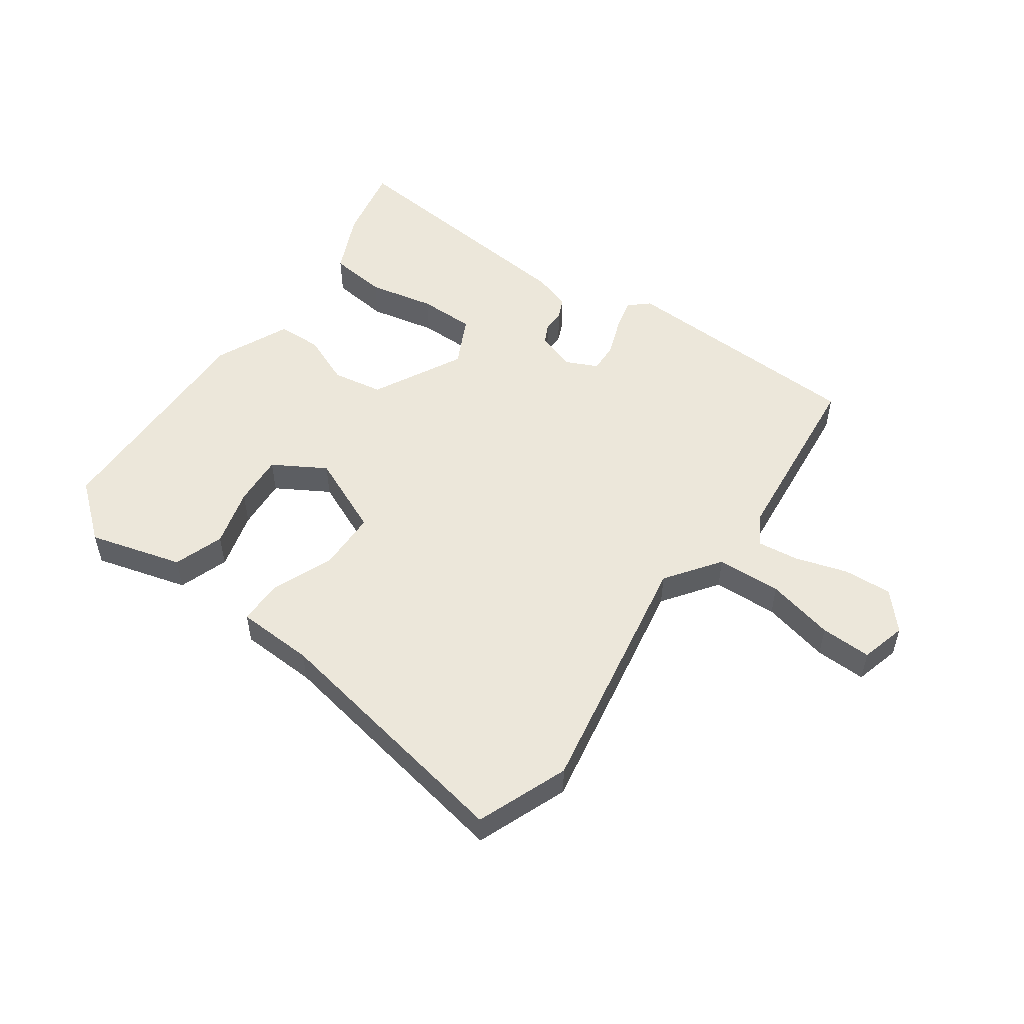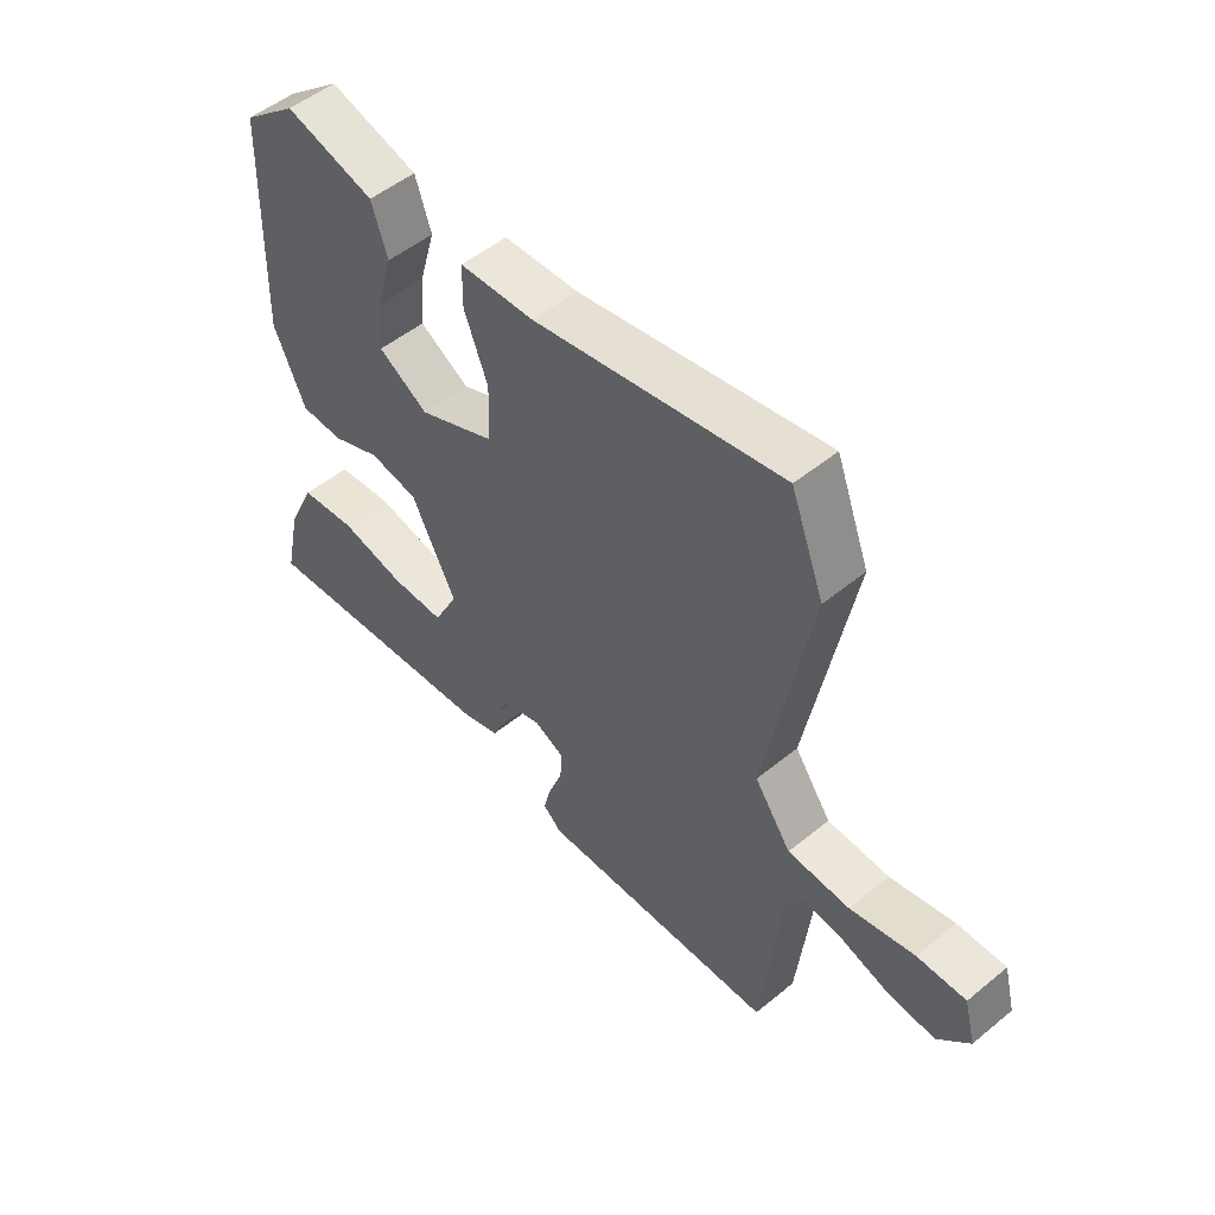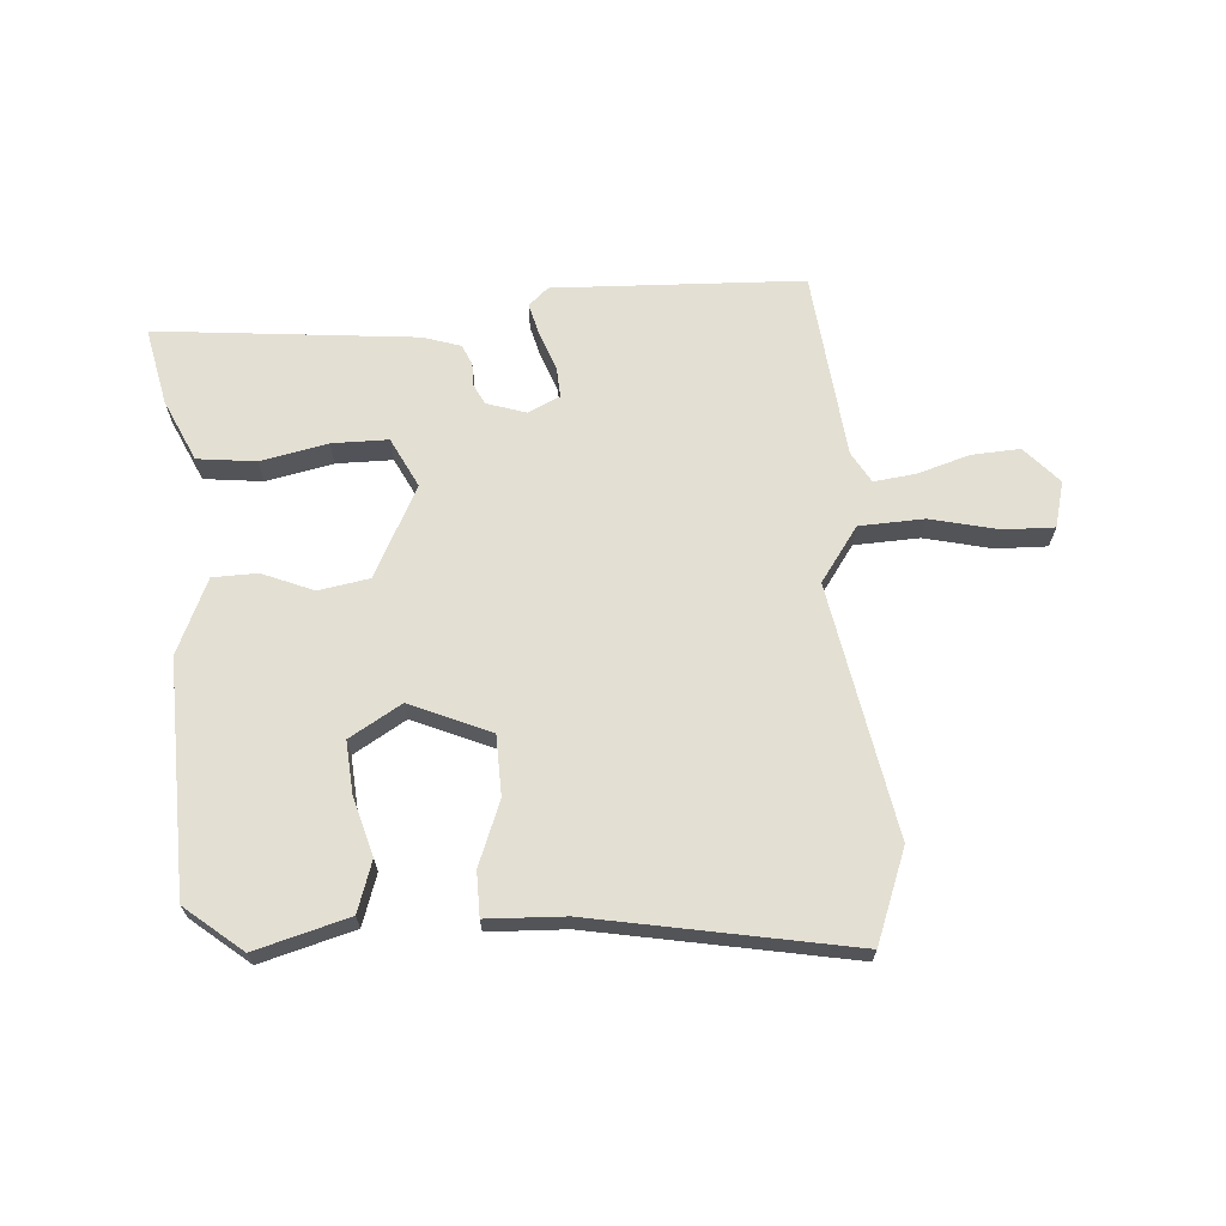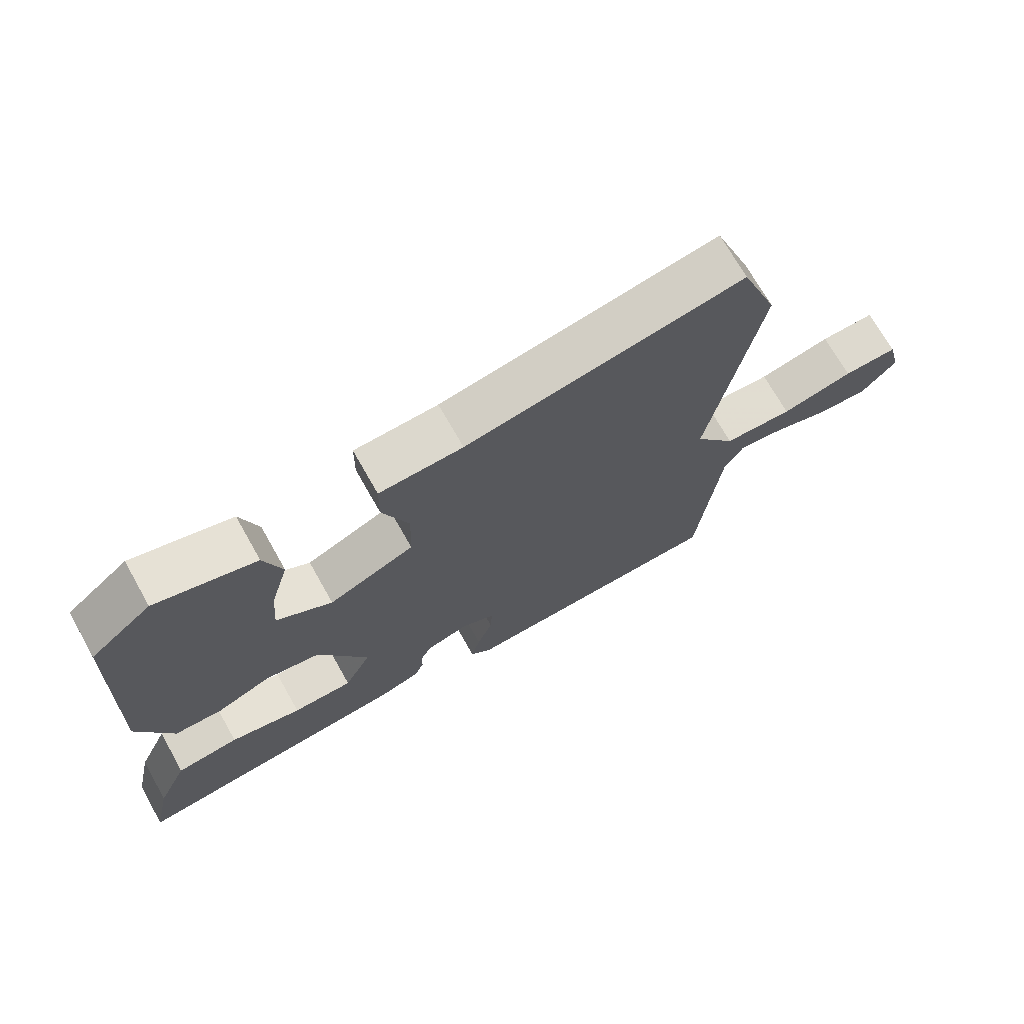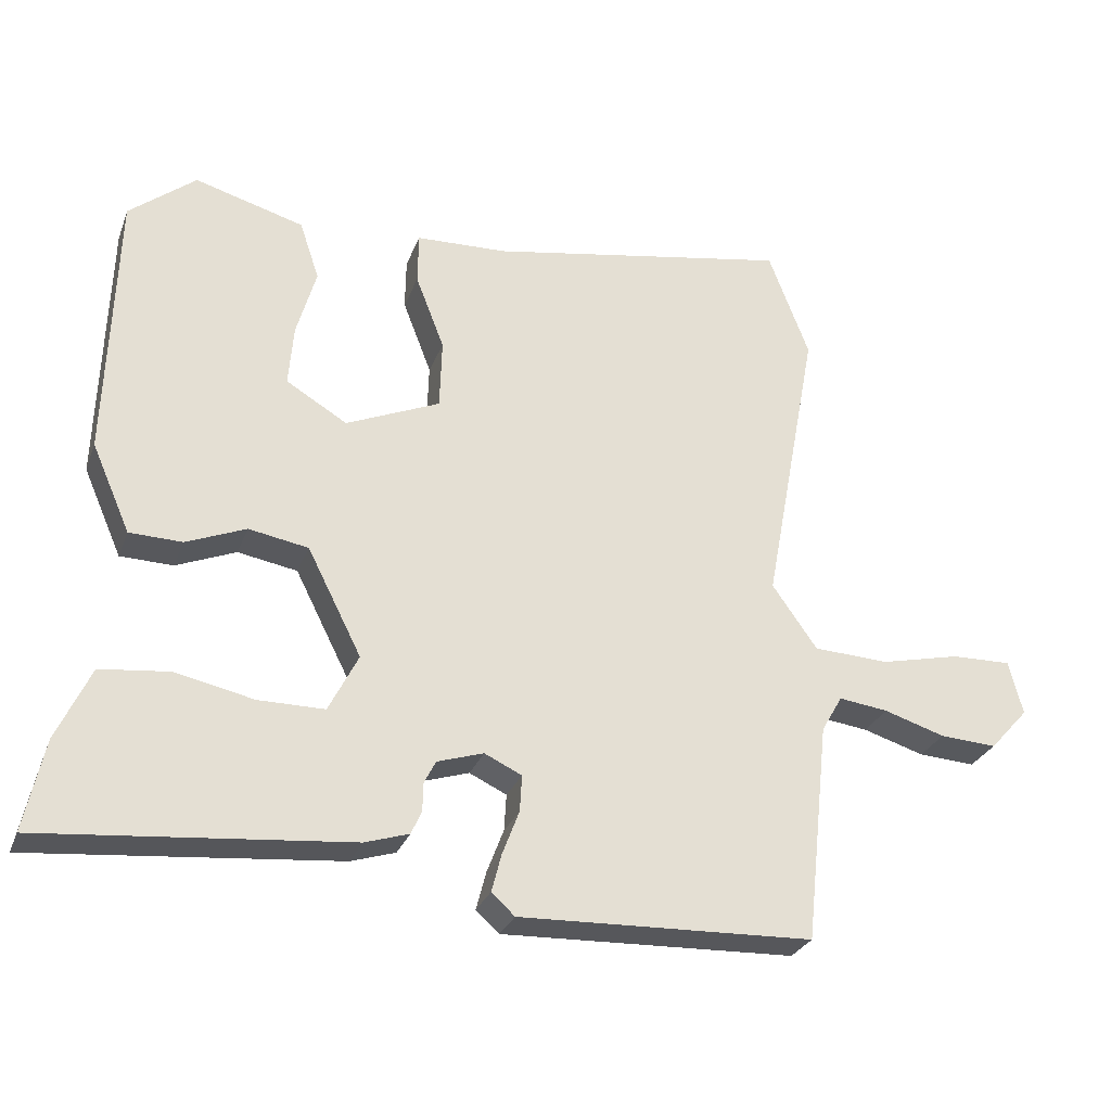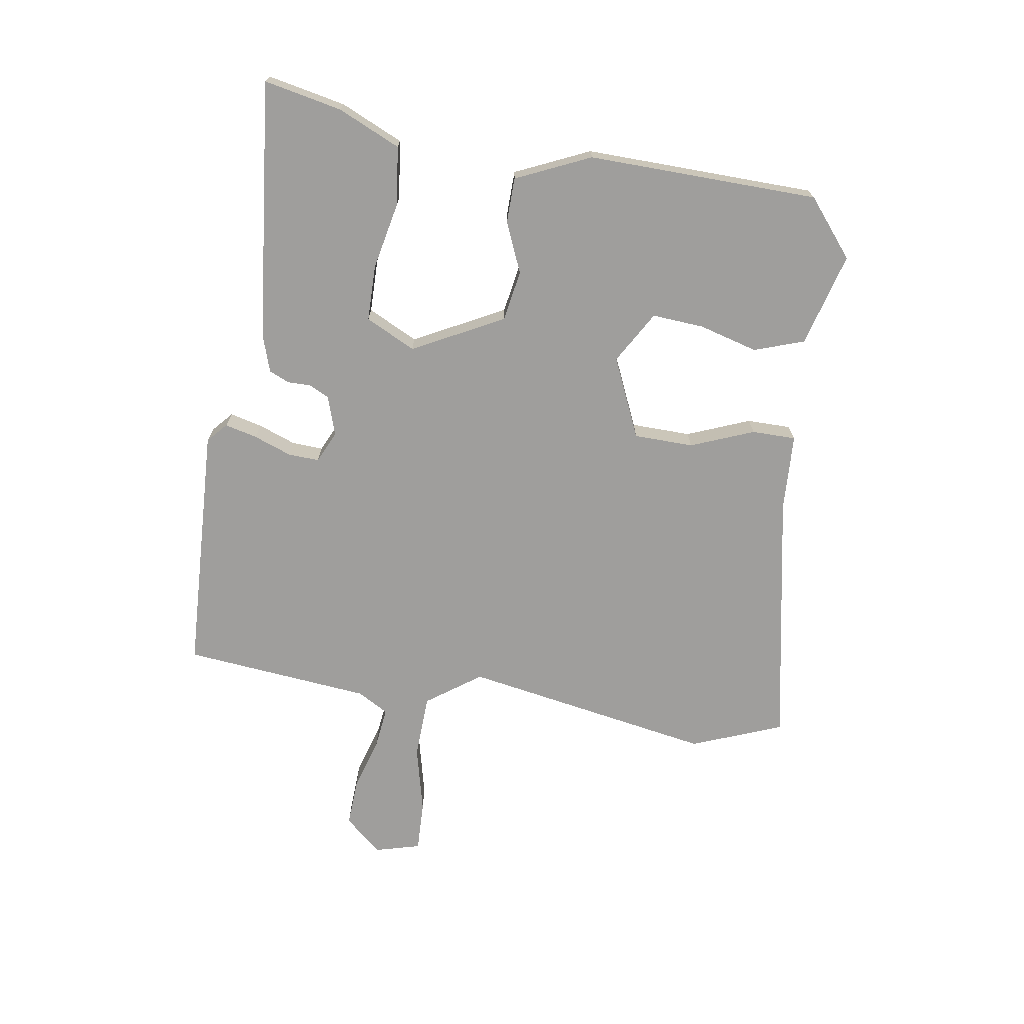
<metadata>
{"format":"obj","ext":"obj","renderer":"f3d","projection":"perspective","resolution":1024,"background":"white","views":[{"elev":52.3,"azim":35.7,"up":"+Y"},{"elev":51.4,"azim":48.4,"up":"+Z"},{"elev":66.9,"azim":-3.9,"up":"+Y"},{"elev":70.8,"azim":-29.4,"up":"+Z"},{"elev":-28.2,"azim":-18.3,"up":"+Z"},{"elev":-70.9,"azim":-98.4,"up":"+Y"}]}
</metadata>
<code>
v 0.486 0.07 -0.532
v 0.068 0.07 -0.547
v 0.035 0.07 -0.517
v 0.049 0.07 -0.463
v 0.073 0.07 -0.4
v 0.076 0.07 -0.348
v 0.023 0.07 -0.323
v -0.043 0.07 -0.344
v -0.06 0.07 -0.378
v -0.06 0.07 -0.416
v -0.075 0.07 -0.45
v -0.138 0.07 -0.47
v -0.574 0.07 -0.511
v -0.546 0.07 -0.381
v -0.498 0.07 -0.277
v -0.4 0.07 -0.266
v -0.288 0.07 -0.29
v -0.194 0.07 -0.29
v -0.152 0.07 -0.207
v -0.229 0.07 -0.055
v -0.314 0.07 -0.04
v -0.399 0.07 -0.075
v -0.474 0.07 -0.073
v -0.529 0.07 0.052
v -0.517 0.07 0.439
v -0.422 0.07 0.516
v -0.266 0.07 0.472
v -0.238 0.07 0.388
v -0.266 0.07 0.29
v -0.273 0.07 0.203
v -0.186 0.07 0.151
v -0.052 0.07 0.209
v -0.049 0.07 0.309
v -0.09 0.07 0.415
v -0.089 0.07 0.489
v 0.041 0.07 0.494
v 0.473 0.07 0.572
v 0.531 0.07 0.419
v 0.453 0.07 -0.001
v 0.517 0.07 -0.092
v 0.625 0.07 -0.097
v 0.738 0.07 -0.071
v 0.823 0.07 -0.069
v 0.843 0.07 -0.146
v 0.788 0.07 -0.207
v 0.707 0.07 -0.202
v 0.62 0.07 -0.175
v 0.55 0.07 -0.166
v 0.52 0.07 -0.218
v 0.486 0 -0.532
v 0.068 0 -0.547
v 0.035 0 -0.517
v 0.049 0 -0.463
v 0.073 0 -0.4
v 0.076 0 -0.348
v 0.023 0 -0.323
v -0.043 0 -0.344
v -0.06 0 -0.378
v -0.06 0 -0.416
v -0.075 0 -0.45
v -0.138 0 -0.47
v -0.574 0 -0.511
v -0.546 0 -0.381
v -0.498 0 -0.277
v -0.4 0 -0.266
v -0.288 0 -0.29
v -0.194 0 -0.29
v -0.152 0 -0.207
v -0.229 0 -0.055
v -0.314 0 -0.04
v -0.399 0 -0.075
v -0.474 0 -0.073
v -0.529 0 0.052
v -0.517 0 0.439
v -0.422 0 0.516
v -0.266 0 0.472
v -0.238 0 0.388
v -0.266 0 0.29
v -0.273 0 0.203
v -0.186 0 0.151
v -0.052 0 0.209
v -0.049 0 0.309
v -0.09 0 0.415
v -0.089 0 0.489
v 0.041 0 0.494
v 0.473 0 0.572
v 0.531 0 0.419
v 0.453 0 -0.001
v 0.517 0 -0.092
v 0.625 0 -0.097
v 0.738 0 -0.071
v 0.823 0 -0.069
v 0.843 0 -0.146
v 0.788 0 -0.207
v 0.707 0 -0.202
v 0.62 0 -0.175
v 0.55 0 -0.166
v 0.52 0 -0.218
f 45 46 47
f 44 45 47
f 43 44 47
f 42 43 47
f 41 42 47
f 40 41 47 48
f 39 40 48 49
f 36 37 38 39
f 39 49 1
f 36 39 1
f 35 36 1
f 34 35 1
f 33 34 1
f 27 28 29
f 26 27 29
f 25 26 29
f 24 25 29
f 23 24 29
f 22 23 29
f 21 22 29 30
f 20 21 30 31
f 15 16 17
f 14 15 17
f 13 14 17
f 12 13 17
f 11 12 17
f 10 11 17
f 9 10 17
f 8 9 17 18
f 7 8 18 19
f 3 4 5
f 2 3 5
f 1 2 5
f 1 5 6
f 1 6 7
f 33 1 7
f 32 33 7
f 20 31 32
f 19 20 32
f 7 19 32
f 96 95 94
f 96 94 93
f 96 93 92
f 96 92 91
f 96 91 90
f 97 96 90 89
f 98 97 89 88
f 88 87 86 85
f 50 98 88
f 50 88 85
f 50 85 84
f 50 84 83
f 50 83 82
f 78 77 76
f 78 76 75
f 78 75 74
f 78 74 73
f 78 73 72
f 78 72 71
f 79 78 71 70
f 80 79 70 69
f 66 65 64
f 66 64 63
f 66 63 62
f 66 62 61
f 66 61 60
f 66 60 59
f 66 59 58
f 67 66 58 57
f 68 67 57 56
f 54 53 52
f 54 52 51
f 54 51 50
f 55 54 50
f 56 55 50
f 56 50 82
f 56 82 81
f 81 80 69
f 81 69 68
f 81 68 56
f 1 50 51 2
f 2 51 52 3
f 3 52 53 4
f 4 53 54 5
f 5 54 55 6
f 6 55 56 7
f 7 56 57 8
f 8 57 58 9
f 9 58 59 10
f 10 59 60 11
f 11 60 61 12
f 12 61 62 13
f 13 62 63 14
f 14 63 64 15
f 15 64 65 16
f 16 65 66 17
f 17 66 67 18
f 18 67 68 19
f 19 68 69 20
f 20 69 70 21
f 21 70 71 22
f 22 71 72 23
f 23 72 73 24
f 24 73 74 25
f 25 74 75 26
f 26 75 76 27
f 27 76 77 28
f 28 77 78 29
f 29 78 79 30
f 30 79 80 31
f 31 80 81 32
f 32 81 82 33
f 33 82 83 34
f 34 83 84 35
f 35 84 85 36
f 36 85 86 37
f 37 86 87 38
f 38 87 88 39
f 39 88 89 40
f 40 89 90 41
f 41 90 91 42
f 42 91 92 43
f 43 92 93 44
f 44 93 94 45
f 45 94 95 46
f 46 95 96 47
f 47 96 97 48
f 48 97 98 49
f 49 98 50 1

</code>
